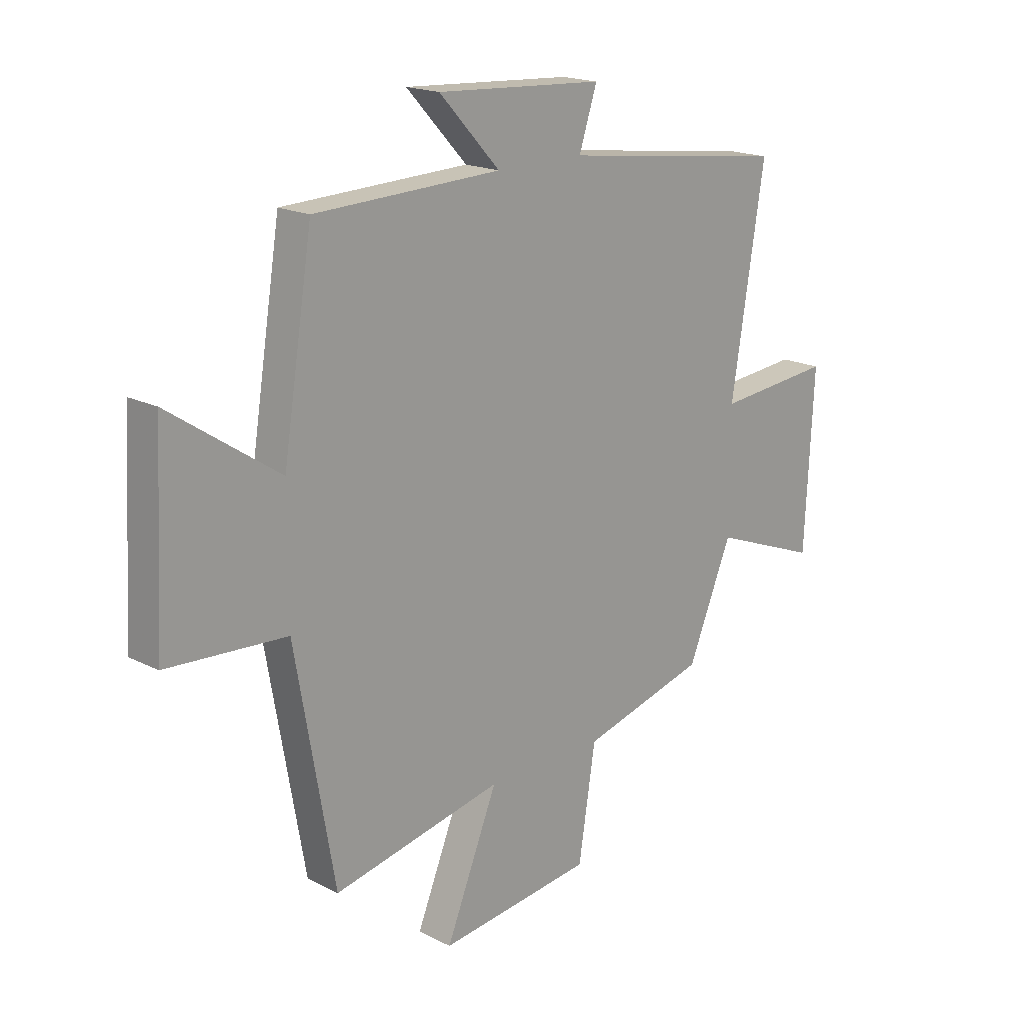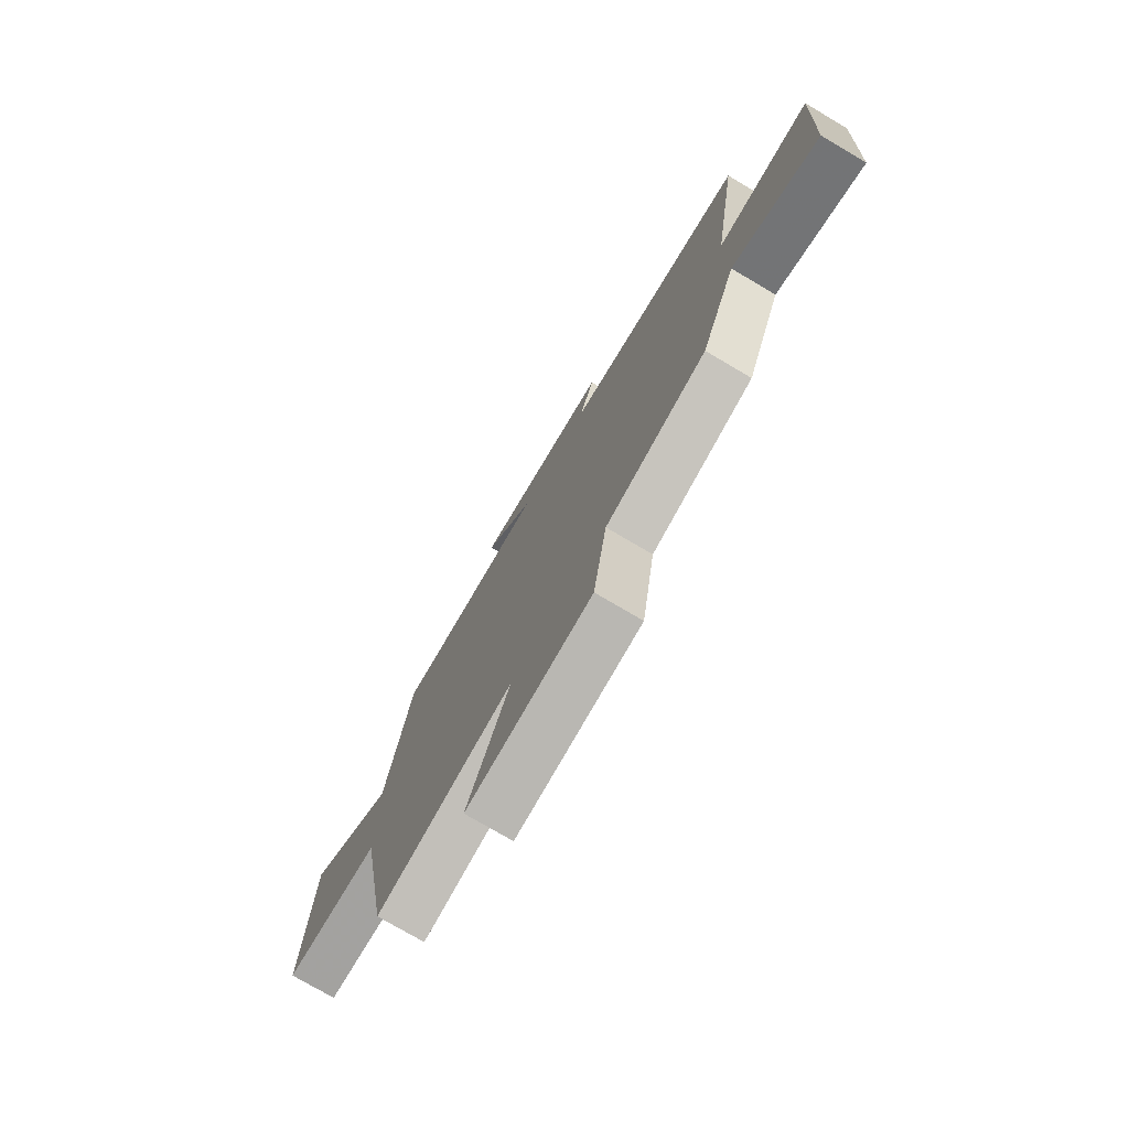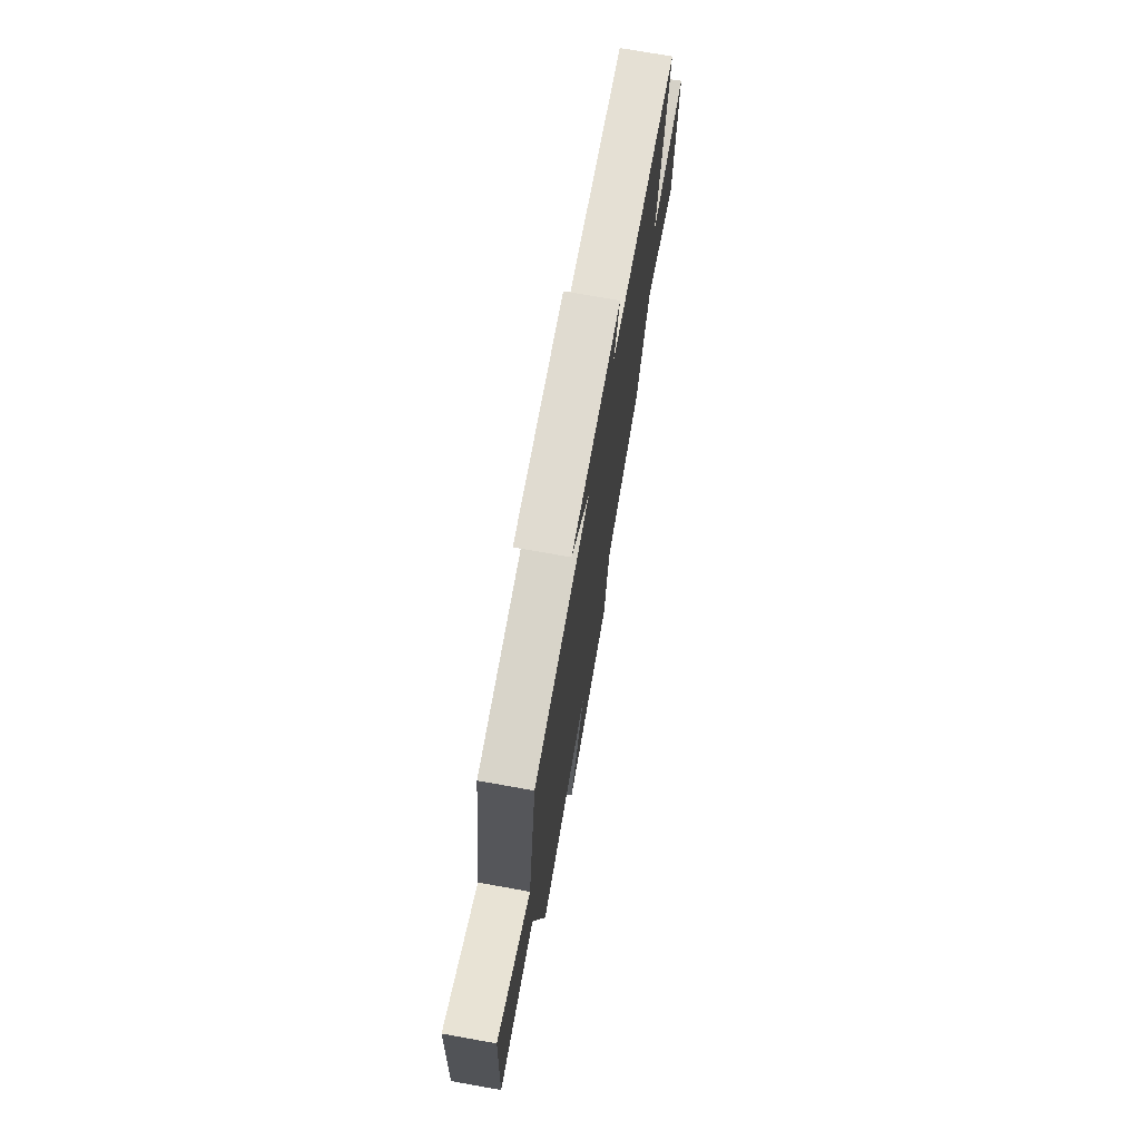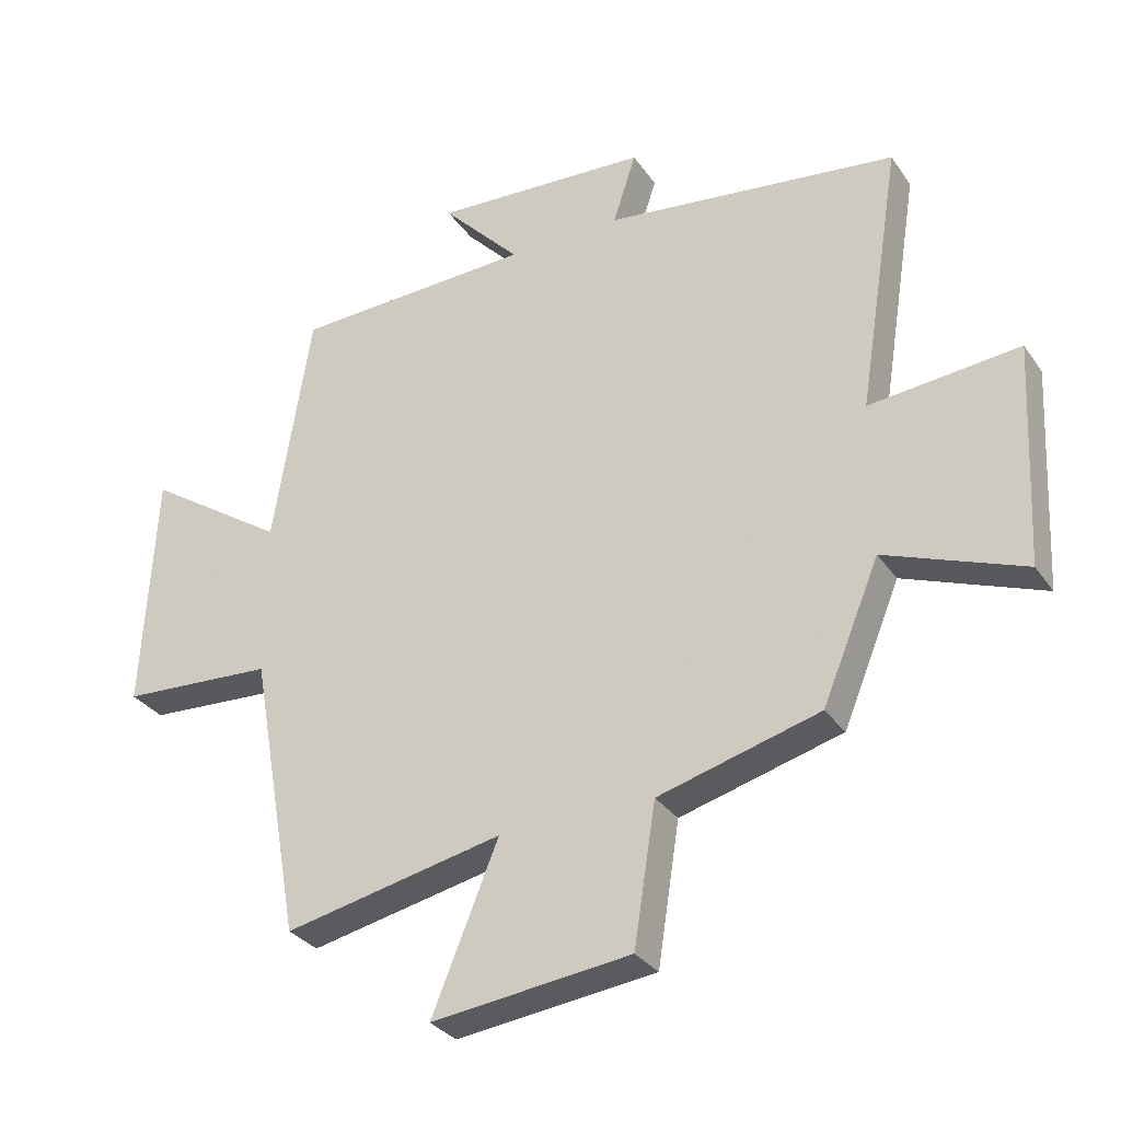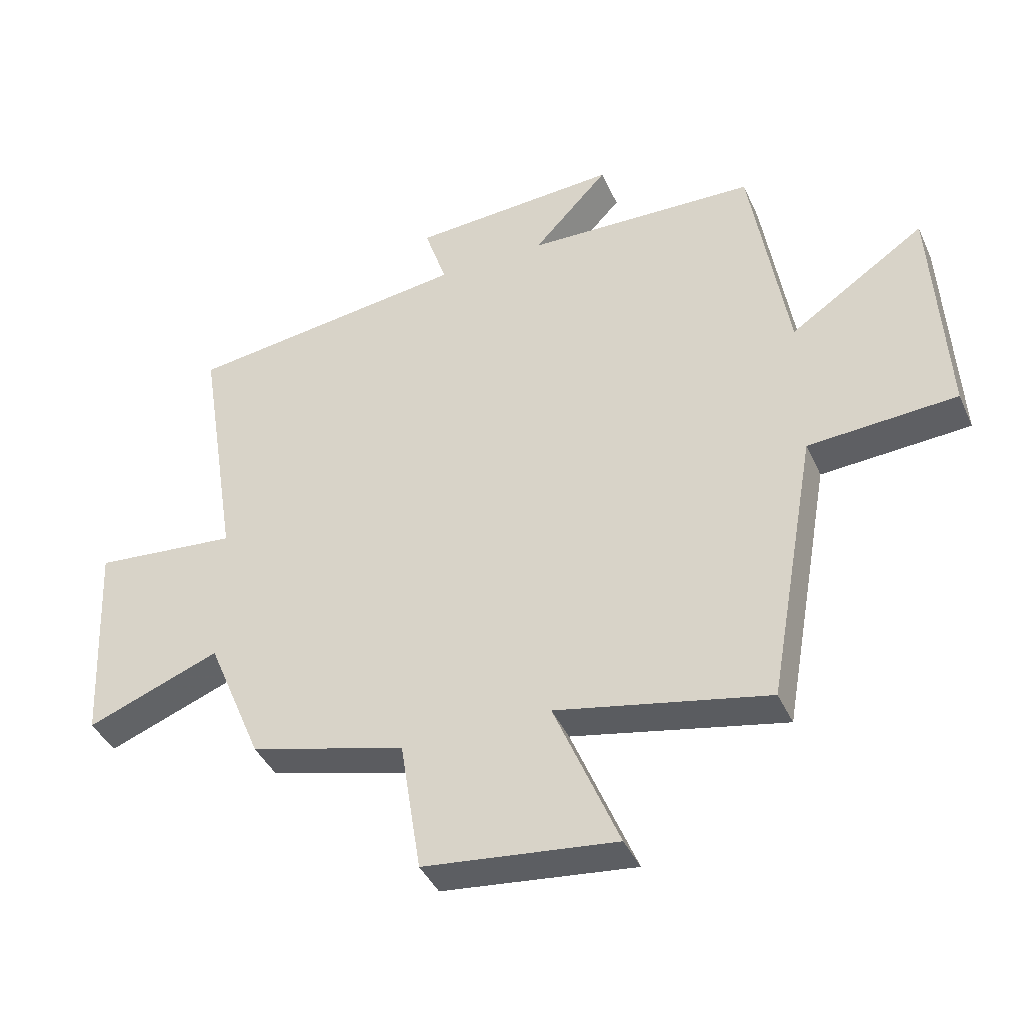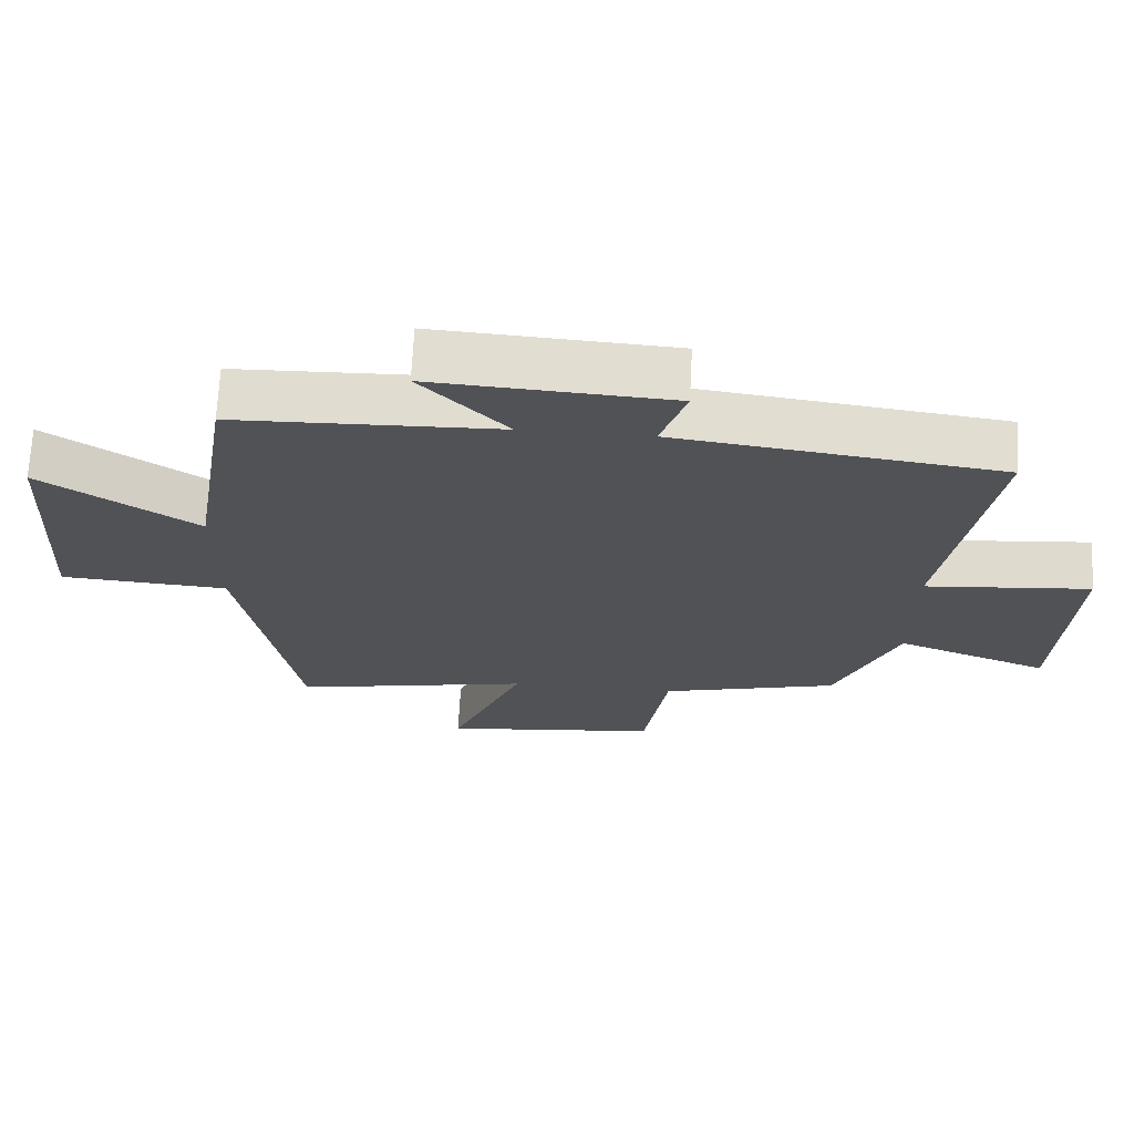
<metadata>
{"format":"obj","ext":"obj","renderer":"f3d","projection":"perspective","resolution":1024,"background":"white","views":[{"elev":18.3,"azim":134.4,"up":"+Z"},{"elev":-76.0,"azim":-120.5,"up":"+Z"},{"elev":73.5,"azim":100.1,"up":"+Z"},{"elev":-31.4,"azim":-151.2,"up":"+Z"},{"elev":-41.1,"azim":22.9,"up":"+Z"},{"elev":69.1,"azim":-177.0,"up":"+Z"}]}
</metadata>
<code>
v -0.567 0.07 0.441
v -0.111 0.07 0.5
v -0.147 0.07 0.61
v 0.189 0.07 0.63
v 0.067 0.07 0.5
v 0.441 0.07 0.487
v 0.5 0.07 0.118
v 0.719 0.07 0.265
v 0.739 0.07 -0.111
v 0.5 0.07 -0.126
v 0.421 0.07 -0.571
v 0.08 0.07 -0.5
v 0.184 0.07 -0.753
v -0.126 0.07 -0.717
v -0.16 0.07 -0.5
v -0.411 0.07 -0.432
v -0.5 0.07 -0.219
v -0.715 0.07 -0.301
v -0.733 0.07 0.045
v -0.5 0.07 0.023
v -0.567 0 0.441
v -0.111 0 0.5
v -0.147 0 0.61
v 0.189 0 0.63
v 0.067 0 0.5
v 0.441 0 0.487
v 0.5 0 0.118
v 0.719 0 0.265
v 0.739 0 -0.111
v 0.5 0 -0.126
v 0.421 0 -0.571
v 0.08 0 -0.5
v 0.184 0 -0.753
v -0.126 0 -0.717
v -0.16 0 -0.5
v -0.411 0 -0.432
v -0.5 0 -0.219
v -0.715 0 -0.301
v -0.733 0 0.045
v -0.5 0 0.023
f 17 18 19 20
f 15 16 17 20
f 15 20 1 2
f 12 13 14 15
f 12 15 2
f 10 11 12 2
f 7 8 9 10
f 7 10 2
f 6 7 2
f 5 6 2
f 2 3 4 5
f 40 39 38 37
f 40 37 36 35
f 22 21 40 35
f 35 34 33 32
f 22 35 32
f 22 32 31 30
f 30 29 28 27
f 22 30 27
f 22 27 26
f 22 26 25
f 25 24 23 22
f 1 21 22 2
f 2 22 23 3
f 3 23 24 4
f 4 24 25 5
f 5 25 26 6
f 6 26 27 7
f 7 27 28 8
f 8 28 29 9
f 9 29 30 10
f 10 30 31 11
f 11 31 32 12
f 12 32 33 13
f 13 33 34 14
f 14 34 35 15
f 15 35 36 16
f 16 36 37 17
f 17 37 38 18
f 18 38 39 19
f 19 39 40 20
f 20 40 21 1

</code>
